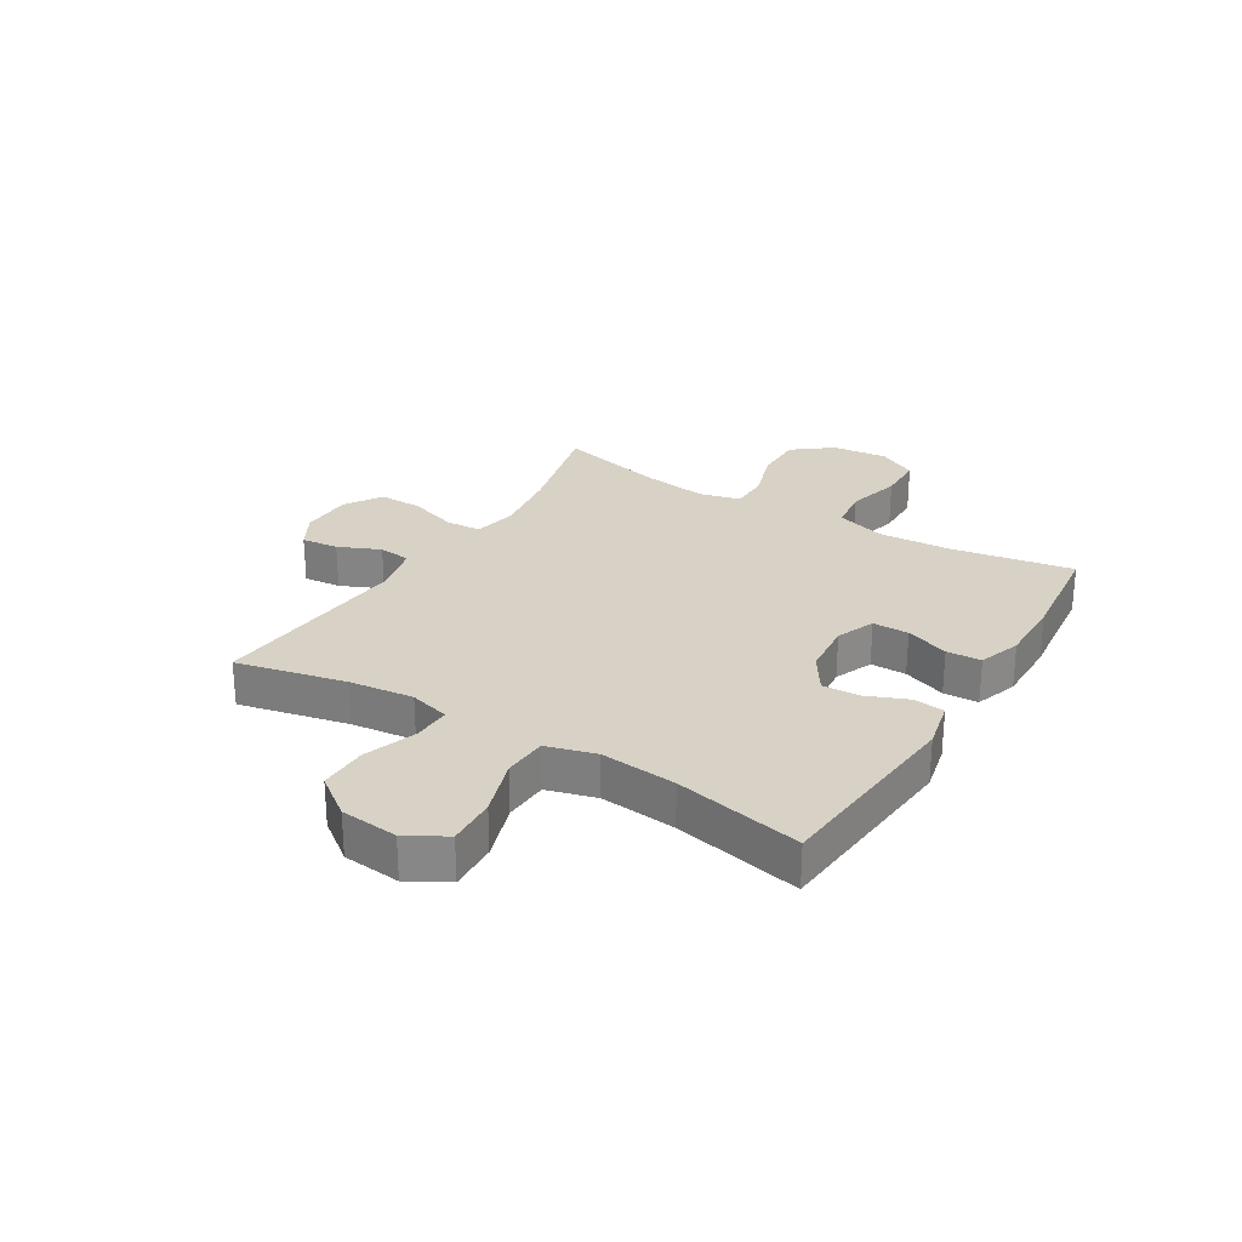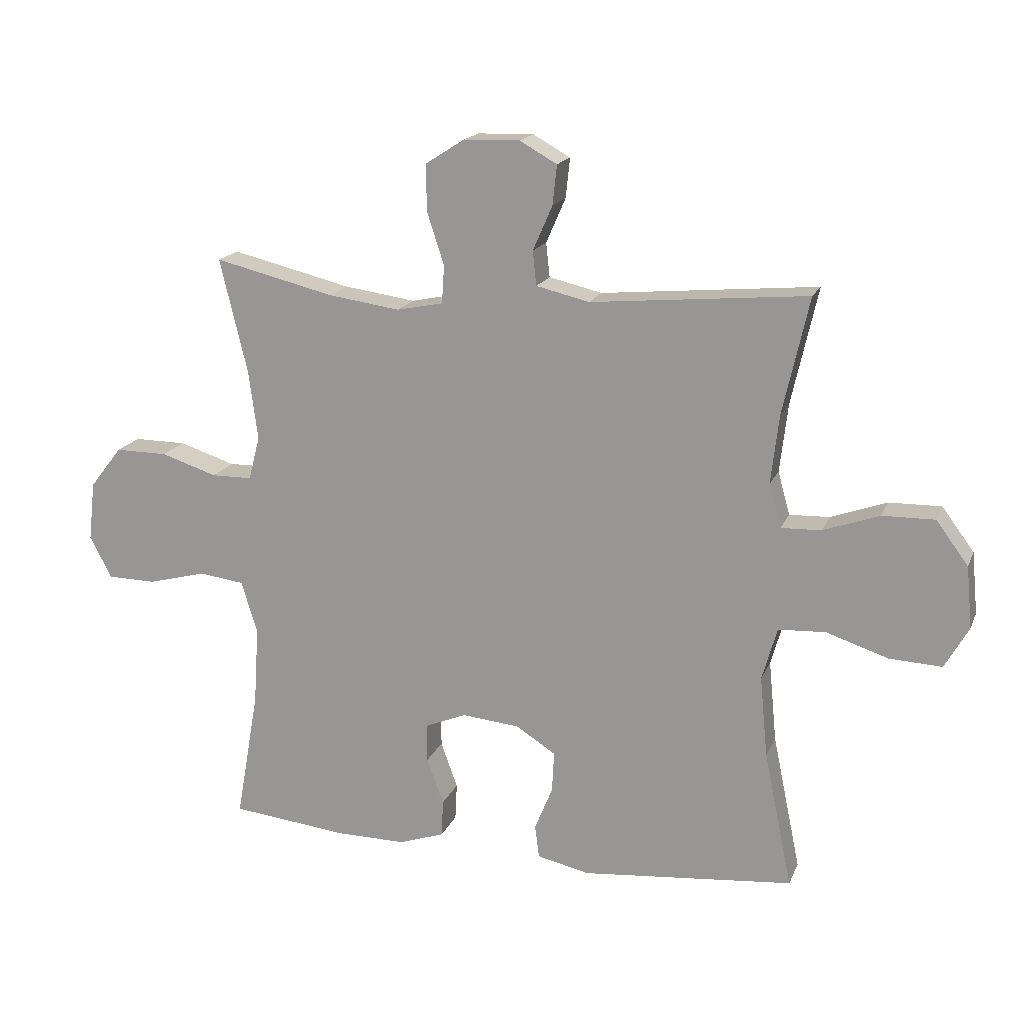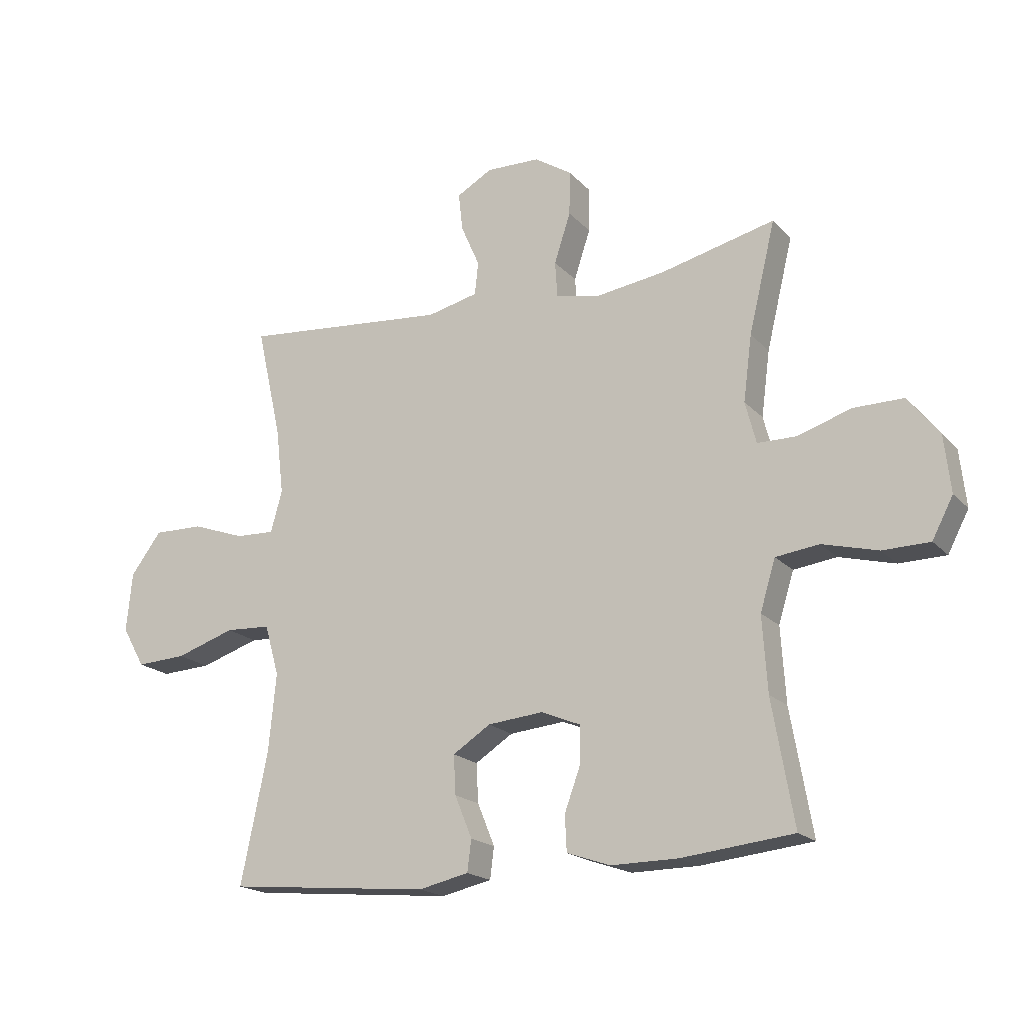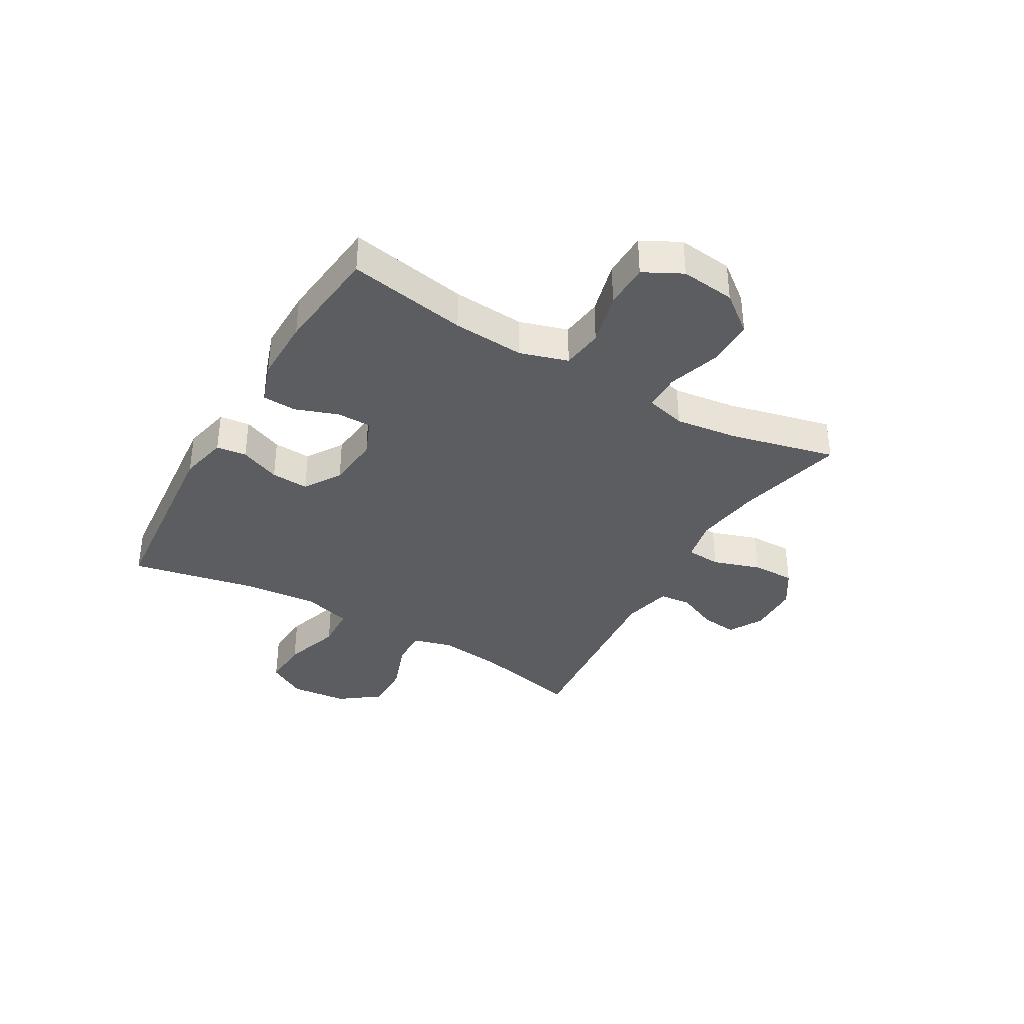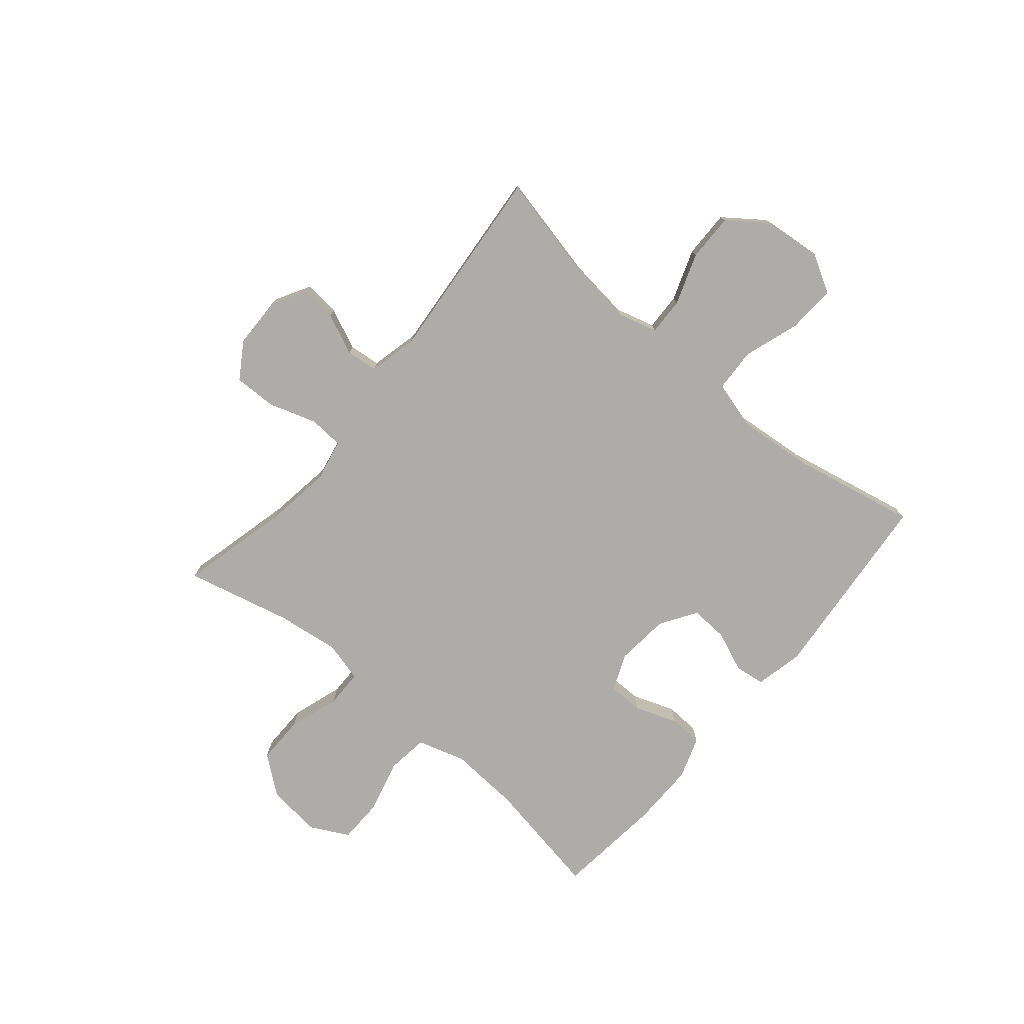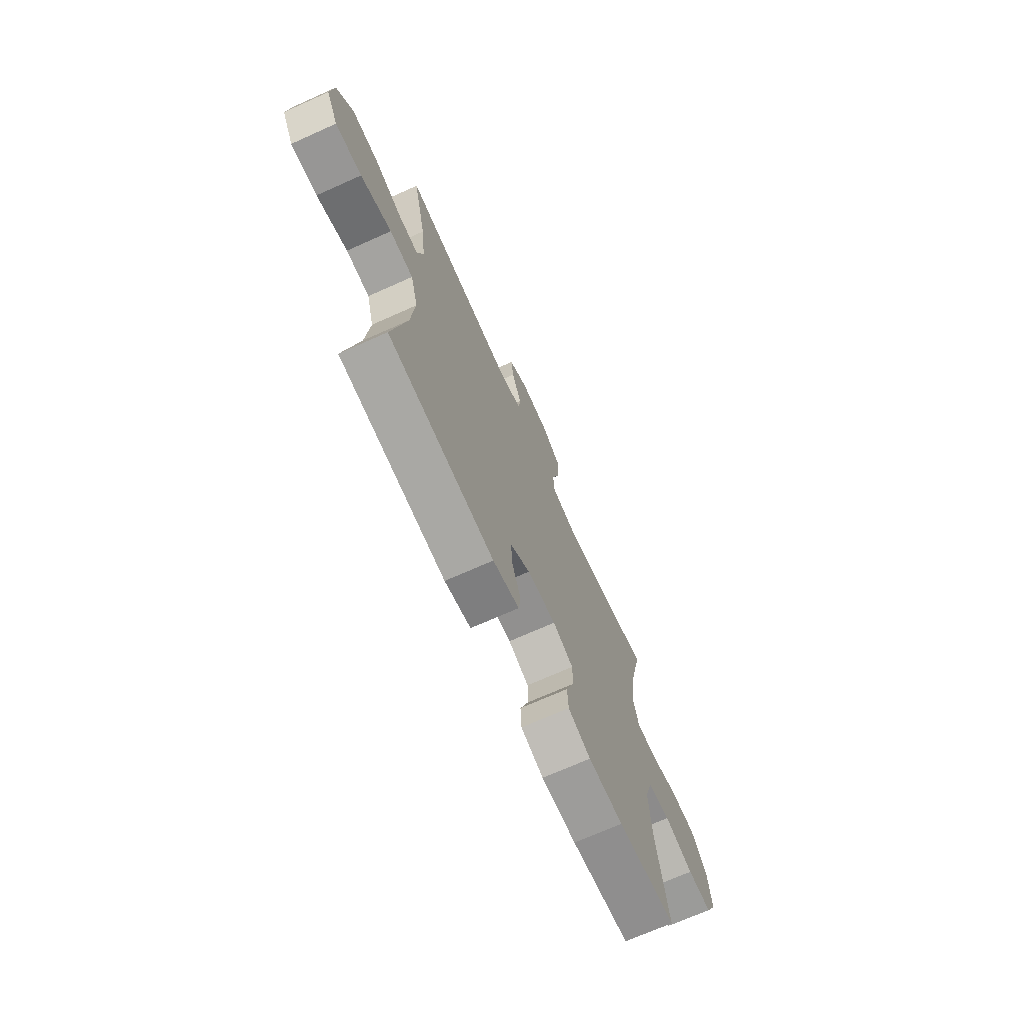
<metadata>
{"format":"obj","ext":"obj","renderer":"f3d","projection":"perspective","resolution":1024,"background":"white","views":[{"elev":27.2,"azim":121.4,"up":"+Y"},{"elev":17.1,"azim":17.4,"up":"+Z"},{"elev":-18.7,"azim":-151.5,"up":"+Z"},{"elev":-36.9,"azim":-120.1,"up":"+Y"},{"elev":-76.8,"azim":49.9,"up":"+Y"},{"elev":-70.5,"azim":114.1,"up":"+Z"}]}
</metadata>
<code>
o path552
v -0.3079 0.0375 -0.5493
v -0.1921 0.0375 -0.5503
v -0.1171 0.0375 -0.5247
v -0.1141 0.0375 -0.463
v -0.142 0.0375 -0.3862
v -0.1418 0.0375 -0.3224
v -0.07411 0.0375 -0.2945
v 0.02194 0.0375 -0.3037
v 0.08748 0.0375 -0.3459
v 0.08397 0.0375 -0.4137
v 0.05414 0.0375 -0.4867
v 0.0611 0.0375 -0.5413
v 0.1482 0.0375 -0.5607
v 0.4998 0.0375 -0.528
v 0.4532 0.0375 -0.3021
v 0.4401 0.0375 -0.1671
v 0.465 0.0375 -0.07929
v 0.5432 0.0375 -0.07529
v 0.6458 0.0375 -0.109
v 0.7329 0.0375 -0.1135
v 0.7723 0.0375 -0.04372
v 0.7624 0.0375 0.05866
v 0.7091 0.0375 0.1304
v 0.6226 0.0375 0.129
v 0.5301 0.0375 0.09597
v 0.4627 0.0375 0.09361
v 0.4429 0.0375 0.1655
v 0.4563 0.0375 0.2801
v 0.4998 0.0375 0.4739
v 0.1415 0.0375 0.4419
v 0.05315 0.0375 0.4627
v 0.04711 0.0375 0.5197
v 0.07954 0.0375 0.594
v 0.08657 0.0375 0.6595
v 0.02471 0.0375 0.6943
v -0.06797 0.0375 0.6921
v -0.133 0.0375 0.6505
v -0.1317 0.0375 0.5731
v -0.1034 0.0375 0.4868
v -0.1075 0.0375 0.4242
v -0.1849 0.0375 0.4086
v -0.3035 0.0375 0.4256
v -0.5019 0.0375 0.4739
v -0.4559 0.0375 0.2826
v -0.441 0.0375 0.1688
v -0.4599 0.0375 0.09621
v -0.527 0.0375 0.09569
v -0.62 0.0375 0.1256
v -0.7069 0.0375 0.1264
v -0.7604 0.0375 0.05787
v -0.7714 0.0375 -0.04059
v -0.7352 0.0375 -0.11
v -0.6539 0.0375 -0.1115
v -0.5574 0.0375 -0.08636
v -0.4825 0.0375 -0.0961
v -0.4559 0.0375 -0.183
v -0.4643 0.0375 -0.3128
v -0.5019 0.0375 -0.528
v -0.3079 -0.0375 -0.5493
v -0.1921 -0.0375 -0.5503
v -0.1171 -0.0375 -0.5247
v -0.1141 -0.0375 -0.463
v -0.142 -0.0375 -0.3862
v -0.1418 -0.0375 -0.3224
v -0.07411 -0.0375 -0.2945
v 0.02194 -0.0375 -0.3037
v 0.08748 -0.0375 -0.3459
v 0.08397 -0.0375 -0.4137
v 0.05414 -0.0375 -0.4867
v 0.0611 -0.0375 -0.5413
v 0.1482 -0.0375 -0.5607
v 0.4998 -0.0375 -0.528
v 0.4532 -0.0375 -0.3021
v 0.4401 -0.0375 -0.1671
v 0.465 -0.0375 -0.07929
v 0.5432 -0.0375 -0.07529
v 0.6458 -0.0375 -0.109
v 0.7329 -0.0375 -0.1135
v 0.7723 -0.0375 -0.04372
v 0.7624 -0.0375 0.05866
v 0.7091 -0.0375 0.1304
v 0.6226 -0.0375 0.129
v 0.5301 -0.0375 0.09597
v 0.4627 -0.0375 0.09361
v 0.4429 -0.0375 0.1655
v 0.4563 -0.0375 0.2801
v 0.4998 -0.0375 0.4739
v 0.1415 -0.0375 0.4419
v 0.05315 -0.0375 0.4627
v 0.04711 -0.0375 0.5197
v 0.07954 -0.0375 0.594
v 0.08657 -0.0375 0.6595
v 0.02471 -0.0375 0.6943
v -0.06797 -0.0375 0.6921
v -0.133 -0.0375 0.6505
v -0.1317 -0.0375 0.5731
v -0.1034 -0.0375 0.4868
v -0.1075 -0.0375 0.4242
v -0.1849 -0.0375 0.4086
v -0.3035 -0.0375 0.4256
v -0.5019 -0.0375 0.4739
v -0.4559 -0.0375 0.2826
v -0.441 -0.0375 0.1688
v -0.4599 -0.0375 0.09621
v -0.527 -0.0375 0.09569
v -0.62 -0.0375 0.1256
v -0.7069 -0.0375 0.1264
v -0.7604 -0.0375 0.05787
v -0.7714 -0.0375 -0.04059
v -0.7352 -0.0375 -0.11
v -0.6539 -0.0375 -0.1115
v -0.5574 -0.0375 -0.08636
v -0.4825 -0.0375 -0.0961
v -0.4559 -0.0375 -0.183
v -0.4643 -0.0375 -0.3128
v -0.5019 -0.0375 -0.528
v -0.7604 0.0375 0.05787
v -0.7714 0.0375 -0.04059
v -0.7352 0.0375 -0.11
v -0.7352 0.0375 -0.11
v -0.7069 0.0375 0.1264
v -0.6539 0.0375 -0.1115
v -0.62 0.0375 0.1256
v -0.5574 0.0375 -0.08636
v -0.527 0.0375 0.09569
v -0.4825 0.0375 -0.0961
v -0.4825 0.0375 -0.0961
v -0.4599 0.0375 0.09621
v -0.4599 0.0375 0.09621
v -0.4643 0.0375 -0.3128
v -0.5019 0.0375 -0.528
v -0.5019 0.0375 -0.528
v -0.4559 0.0375 -0.183
v -0.5019 0.0375 0.4739
v -0.5019 0.0375 0.4739
v -0.4559 0.0375 0.2826
v -0.441 0.0375 0.1688
v -0.3079 0.0375 -0.5493
v -0.3035 0.0375 0.4256
v -0.1921 0.0375 -0.5503
v -0.1849 0.0375 0.4086
v -0.1171 0.0375 -0.5247
v -0.1171 0.0375 -0.5247
v -0.1075 0.0375 0.4242
v -0.1075 0.0375 0.4242
v -0.142 0.0375 -0.3862
v -0.1418 0.0375 -0.3224
v -0.1418 0.0375 -0.3224
v -0.1141 0.0375 -0.463
v -0.07411 0.0375 -0.2945
v -0.06797 0.0375 0.6921
v -0.133 0.0375 0.6505
v -0.1317 0.0375 0.5731
v -0.1034 0.0375 0.4868
v 0.02194 0.0375 -0.3037
v 0.02471 0.0375 0.6943
v 0.08748 0.0375 -0.3459
v 0.08748 0.0375 -0.3459
v 0.08657 0.0375 0.6595
v 0.08657 0.0375 0.6595
v 0.07954 0.0375 0.594
v 0.04711 0.0375 0.5197
v 0.05315 0.0375 0.4627
v 0.05315 0.0375 0.4627
v 0.1415 0.0375 0.4419
v 0.08397 0.0375 -0.4137
v 0.05414 0.0375 -0.4867
v 0.0611 0.0375 -0.5413
v 0.0611 0.0375 -0.5413
v 0.1482 0.0375 -0.5607
v 0.4998 0.0375 0.4739
v 0.4998 0.0375 0.4739
v 0.4563 0.0375 0.2801
v 0.4429 0.0375 0.1655
v 0.4401 0.0375 -0.1671
v 0.465 0.0375 -0.07929
v 0.465 0.0375 -0.07929
v 0.4532 0.0375 -0.3021
v 0.4627 0.0375 0.09361
v 0.4627 0.0375 0.09361
v 0.5301 0.0375 0.09597
v 0.5432 0.0375 -0.07529
v 0.4998 0.0375 -0.528
v 0.4998 0.0375 -0.528
v 0.6226 0.0375 0.129
v 0.6458 0.0375 -0.109
v 0.7091 0.0375 0.1304
v 0.7329 0.0375 -0.1135
v 0.7329 0.0375 -0.1135
v 0.7624 0.0375 0.05866
v 0.7723 0.0375 -0.04372
v -0.7604 -0.0375 0.05787
v -0.7714 -0.0375 -0.04059
v -0.7352 -0.0375 -0.11
v -0.7352 -0.0375 -0.11
v -0.7069 -0.0375 0.1264
v -0.6539 -0.0375 -0.1115
v -0.62 -0.0375 0.1256
v -0.5574 -0.0375 -0.08636
v -0.527 -0.0375 0.09569
v -0.4825 -0.0375 -0.0961
v -0.4825 -0.0375 -0.0961
v -0.4599 -0.0375 0.09621
v -0.4599 -0.0375 0.09621
v -0.4643 -0.0375 -0.3128
v -0.5019 -0.0375 -0.528
v -0.5019 -0.0375 -0.528
v -0.4559 -0.0375 -0.183
v -0.5019 -0.0375 0.4739
v -0.5019 -0.0375 0.4739
v -0.4559 -0.0375 0.2826
v -0.441 -0.0375 0.1688
v -0.3079 -0.0375 -0.5493
v -0.3035 -0.0375 0.4256
v -0.1921 -0.0375 -0.5503
v -0.1849 -0.0375 0.4086
v -0.1171 -0.0375 -0.5247
v -0.1171 -0.0375 -0.5247
v -0.1075 -0.0375 0.4242
v -0.1075 -0.0375 0.4242
v -0.142 -0.0375 -0.3862
v -0.1418 -0.0375 -0.3224
v -0.1418 -0.0375 -0.3224
v -0.1141 -0.0375 -0.463
v -0.07411 -0.0375 -0.2945
v -0.06797 -0.0375 0.6921
v -0.133 -0.0375 0.6505
v -0.1317 -0.0375 0.5731
v -0.1034 -0.0375 0.4868
v 0.02194 -0.0375 -0.3037
v 0.02471 -0.0375 0.6943
v 0.08748 -0.0375 -0.3459
v 0.08748 -0.0375 -0.3459
v 0.08657 -0.0375 0.6595
v 0.08657 -0.0375 0.6595
v 0.07954 -0.0375 0.594
v 0.04711 -0.0375 0.5197
v 0.05315 -0.0375 0.4627
v 0.05315 -0.0375 0.4627
v 0.1415 -0.0375 0.4419
v 0.08397 -0.0375 -0.4137
v 0.05414 -0.0375 -0.4867
v 0.0611 -0.0375 -0.5413
v 0.0611 -0.0375 -0.5413
v 0.1482 -0.0375 -0.5607
v 0.4998 -0.0375 0.4739
v 0.4998 -0.0375 0.4739
v 0.4563 -0.0375 0.2801
v 0.4429 -0.0375 0.1655
v 0.4401 -0.0375 -0.1671
v 0.465 -0.0375 -0.07929
v 0.465 -0.0375 -0.07929
v 0.4532 -0.0375 -0.3021
v 0.4627 -0.0375 0.09361
v 0.4627 -0.0375 0.09361
v 0.5301 -0.0375 0.09597
v 0.5432 -0.0375 -0.07529
v 0.4998 -0.0375 -0.528
v 0.4998 -0.0375 -0.528
v 0.6226 -0.0375 0.129
v 0.6458 -0.0375 -0.109
v 0.7091 -0.0375 0.1304
v 0.7329 -0.0375 -0.1135
v 0.7329 -0.0375 -0.1135
v 0.7624 -0.0375 0.05866
v 0.7723 -0.0375 -0.04372
f 221 213 215
f 237 229 238
f 254 251 256
f 240 219 230
f 251 230 250
f 222 208 205
f 250 232 253
f 228 237 226
f 253 232 241
f 231 226 236
f 200 201 203
f 245 242 243
f 245 253 241
f 201 200 199
f 251 254 230
f 263 266 261
f 258 253 245
f 224 215 217
f 230 219 225
f 229 237 228
f 219 216 225
f 238 229 219
f 197 193 194
f 236 226 237
f 214 212 216
f 227 228 226
f 257 256 251
f 192 197 198
f 198 199 200
f 211 214 209
f 216 212 225
f 260 261 265
f 261 260 257
f 234 231 236
f 222 201 208
f 199 198 197
f 262 260 265
f 213 221 205
f 192 193 197
f 238 219 240
f 248 240 249
f 225 212 203
f 256 257 260
f 222 205 221
f 254 249 230
f 213 205 206
f 221 215 224
f 203 201 225
f 266 265 261
f 225 201 222
f 240 248 246
f 192 198 196
f 241 242 245
f 250 230 232
f 249 240 230
f 212 214 211
f 50 51 109 108
f 51 120 195 109
f 49 50 108 107
f 52 53 111 110
f 48 49 107 106
f 53 54 112 111
f 47 48 106 105
f 54 127 202 112
f 129 47 105 204
f 57 132 207 115
f 55 56 114 113
f 135 44 102 210
f 56 57 115 114
f 45 46 104 103
f 44 45 103 102
f 58 1 59 116
f 42 43 101 100
f 1 2 60 59
f 41 42 100 99
f 2 143 218 60
f 145 41 99 220
f 5 148 223 63
f 4 5 63 62
f 3 4 62 61
f 6 7 65 64
f 36 37 95 94
f 37 38 96 95
f 38 39 97 96
f 39 40 98 97
f 7 8 66 65
f 35 36 94 93
f 8 158 233 66
f 160 35 93 235
f 33 34 92 91
f 32 33 91 90
f 164 32 90 239
f 30 31 89 88
f 10 11 69 68
f 11 169 244 69
f 12 13 71 70
f 9 10 68 67
f 172 30 88 247
f 28 29 87 86
f 27 28 86 85
f 16 177 252 74
f 15 16 74 73
f 180 27 85 255
f 25 26 84 83
f 17 18 76 75
f 184 15 73 259
f 13 14 72 71
f 24 25 83 82
f 18 19 77 76
f 23 24 82 81
f 19 189 264 77
f 22 23 81 80
f 21 22 80 79
f 20 21 79 78
f 146 140 138
f 162 163 154
f 179 181 176
f 165 155 144
f 176 175 155
f 147 130 133
f 175 178 157
f 153 151 162
f 178 166 157
f 156 161 151
f 125 128 126
f 170 168 167
f 170 166 178
f 126 124 125
f 176 155 179
f 188 186 191
f 183 170 178
f 149 142 140
f 155 150 144
f 154 153 162
f 144 150 141
f 163 144 154
f 122 119 118
f 161 162 151
f 139 141 137
f 152 151 153
f 182 176 181
f 117 123 122
f 123 125 124
f 136 134 139
f 141 150 137
f 185 190 186
f 186 182 185
f 159 161 156
f 147 133 126
f 124 122 123
f 187 190 185
f 138 130 146
f 117 122 118
f 163 165 144
f 173 174 165
f 150 128 137
f 181 185 182
f 147 146 130
f 179 155 174
f 138 131 130
f 146 149 140
f 128 150 126
f 191 186 190
f 150 147 126
f 165 171 173
f 117 121 123
f 166 170 167
f 175 157 155
f 174 155 165
f 137 136 139

</code>
